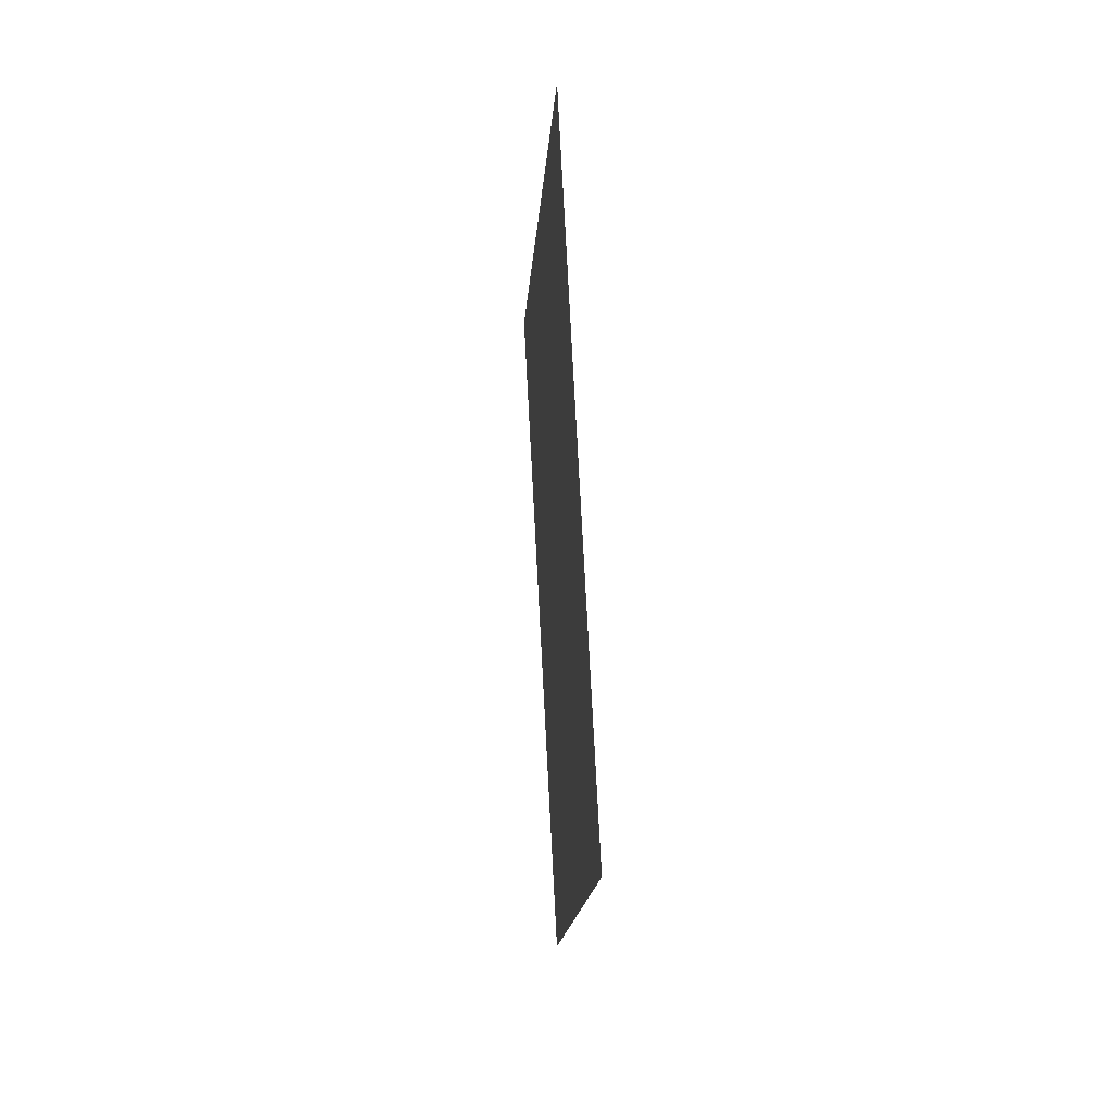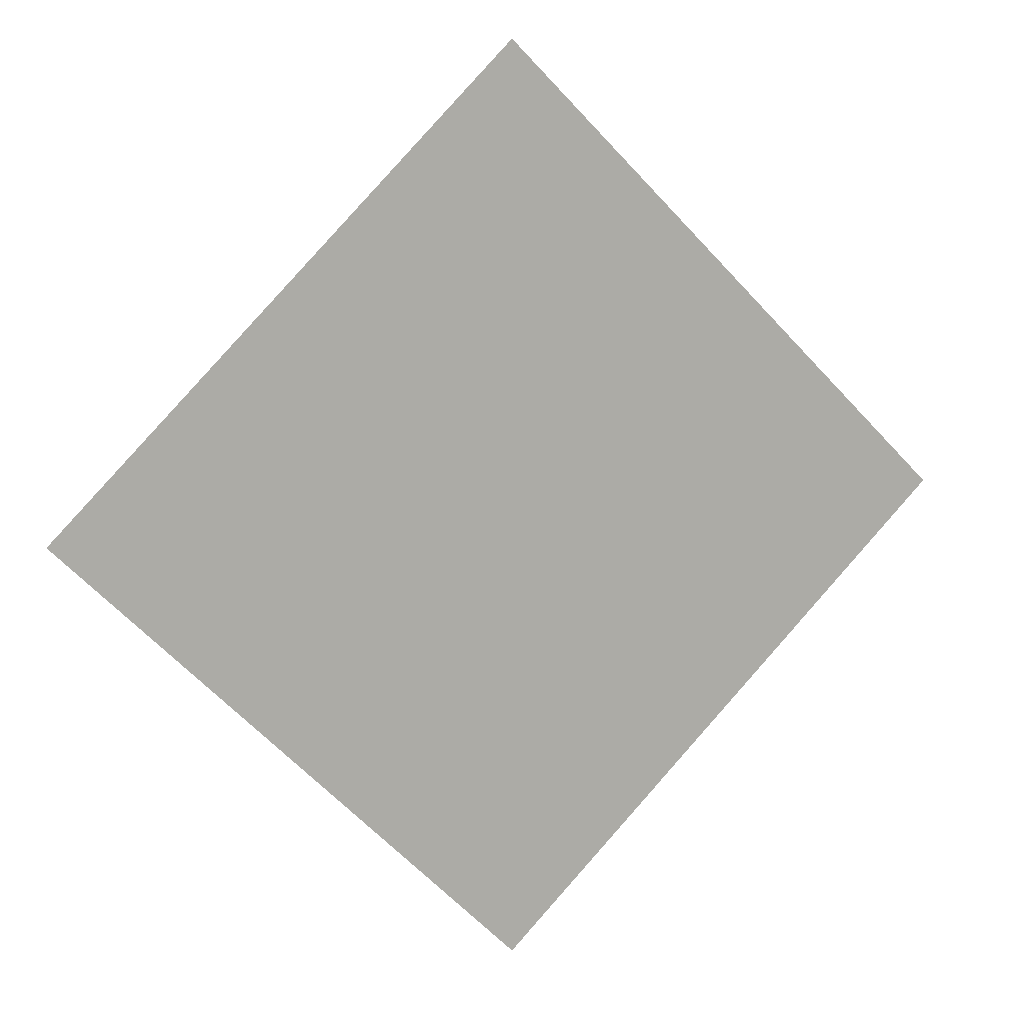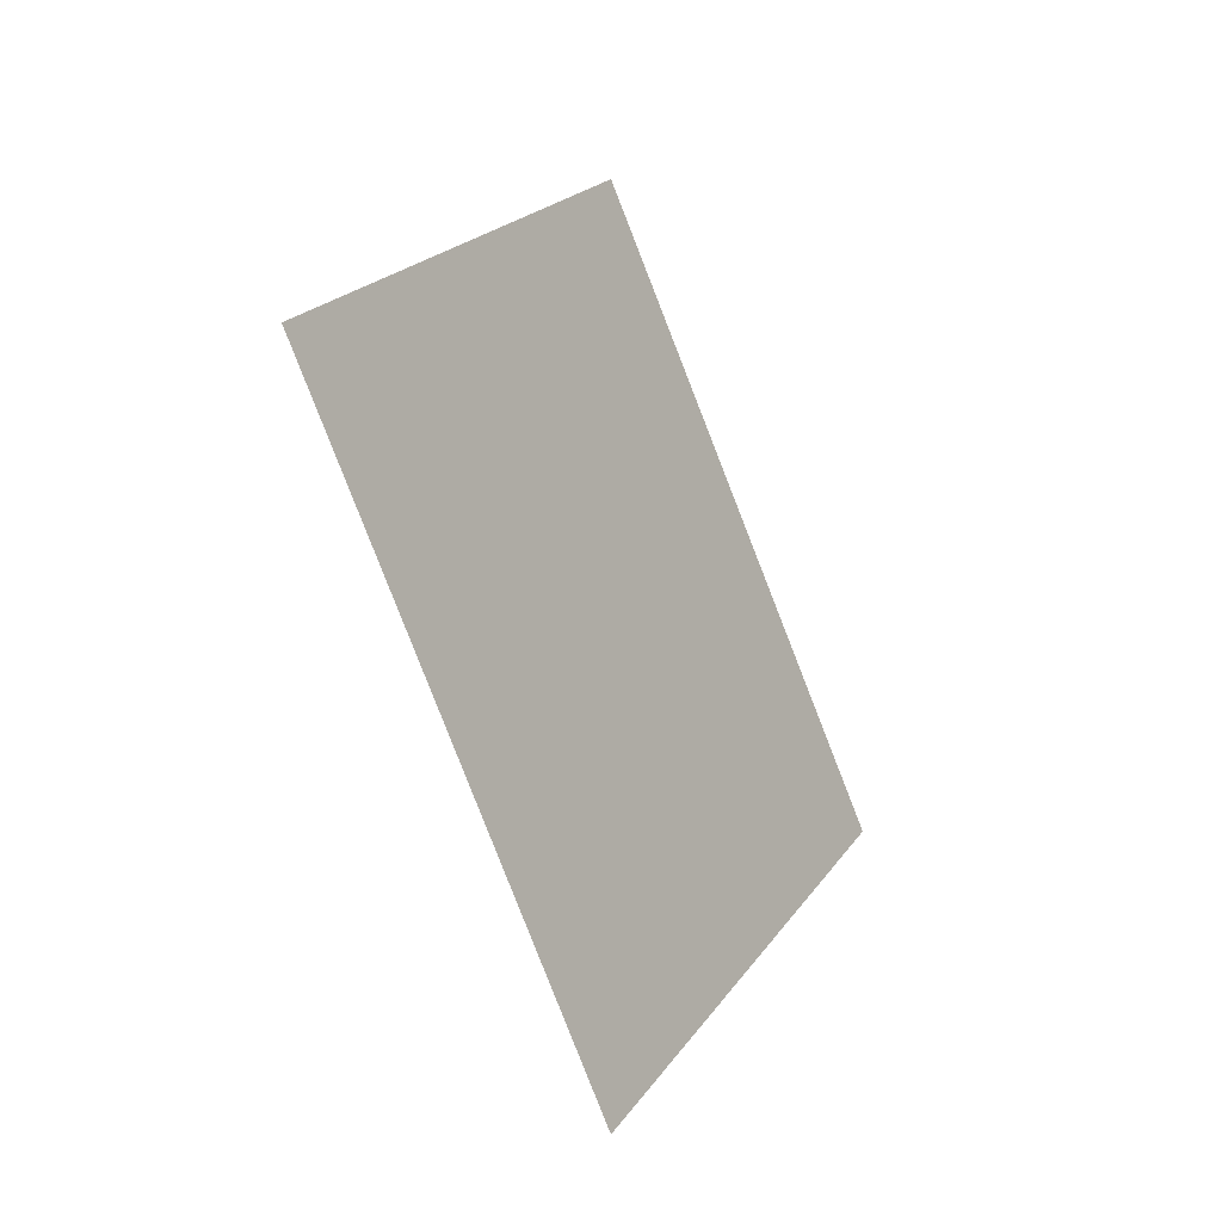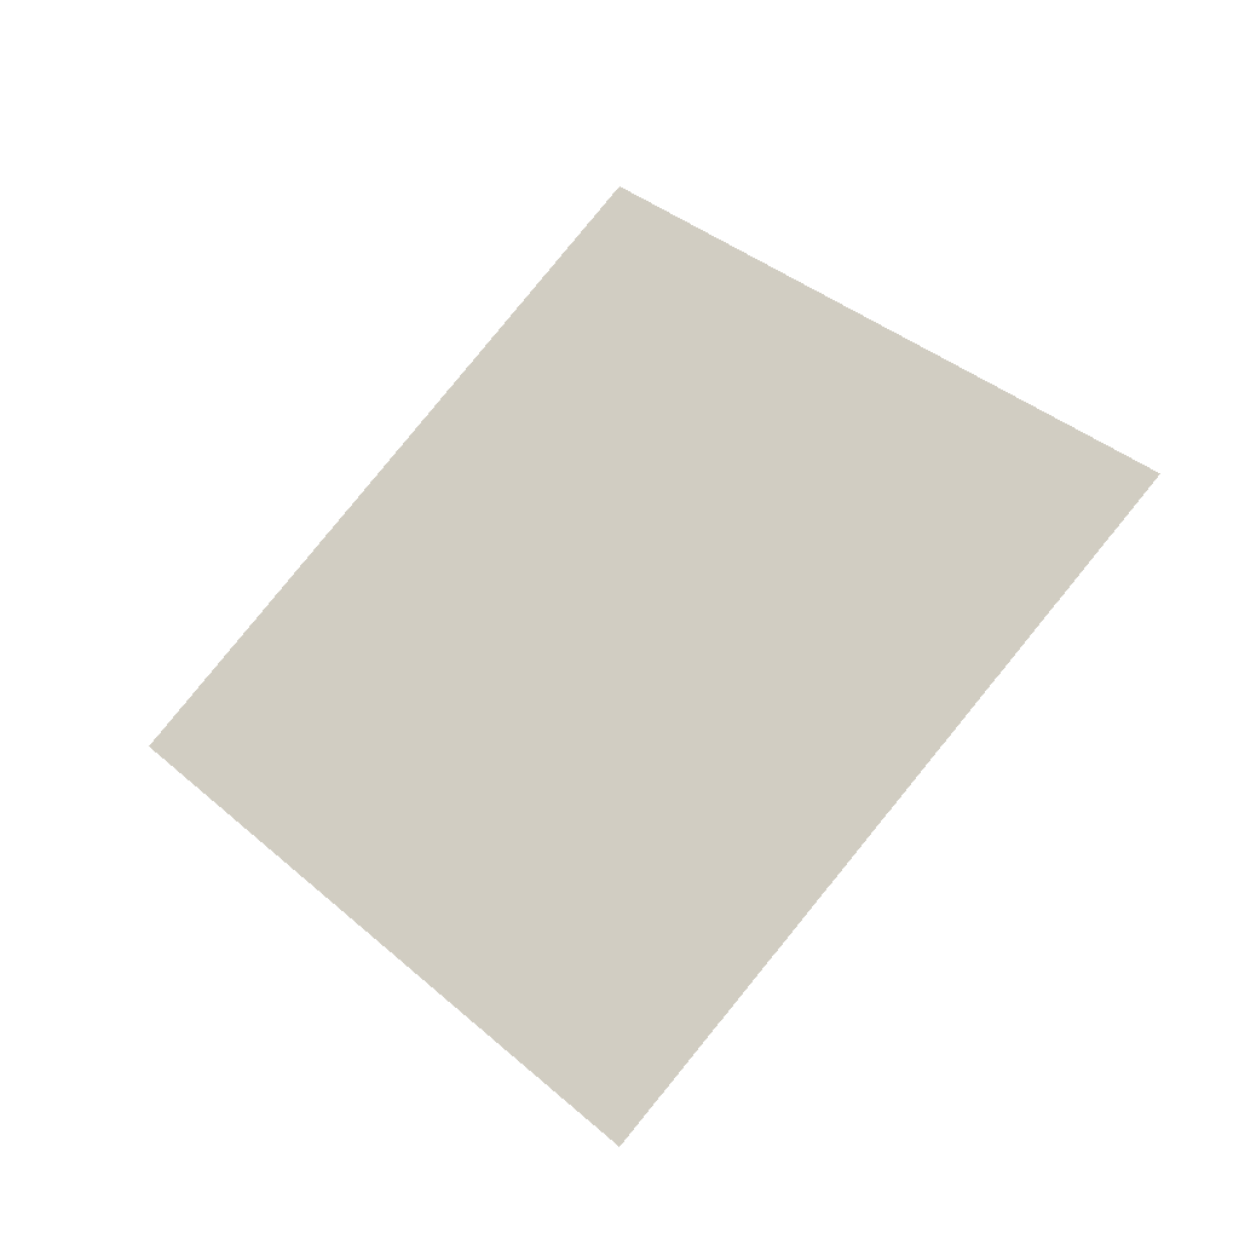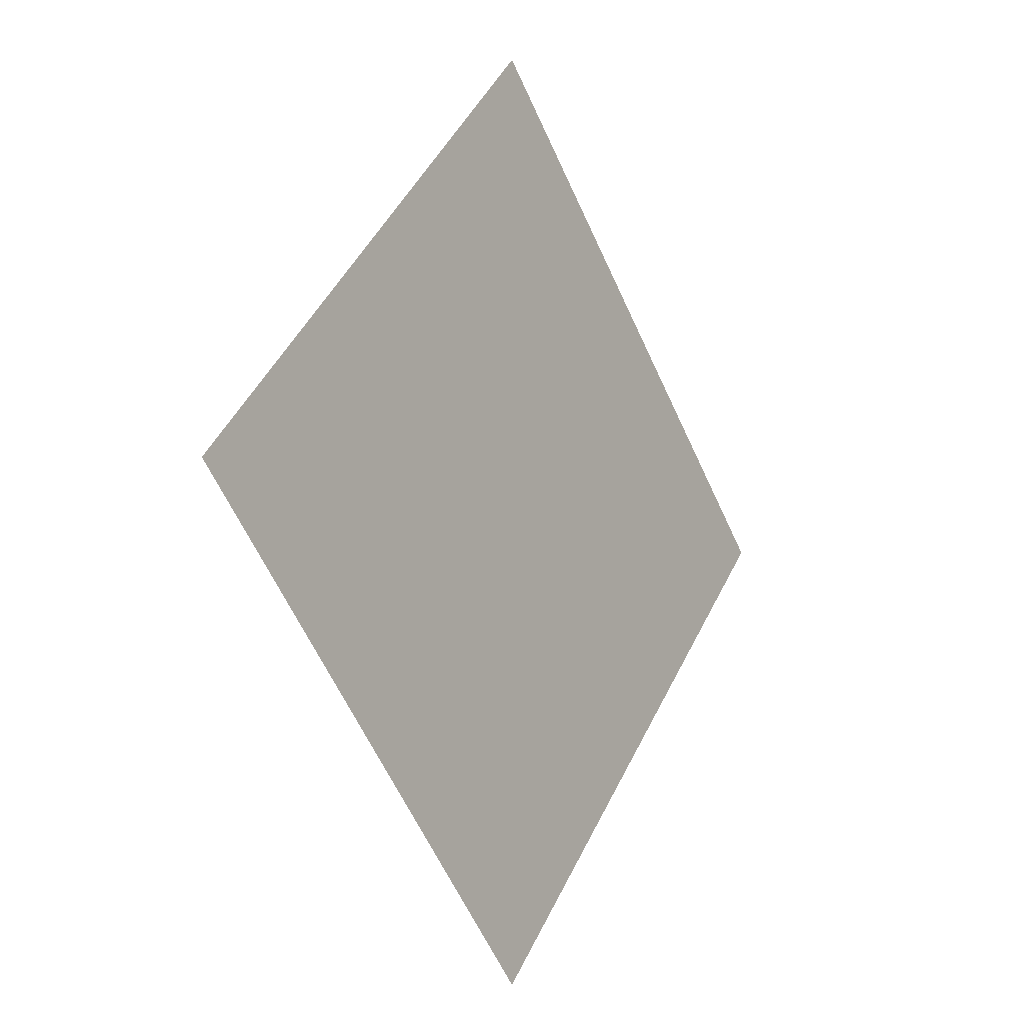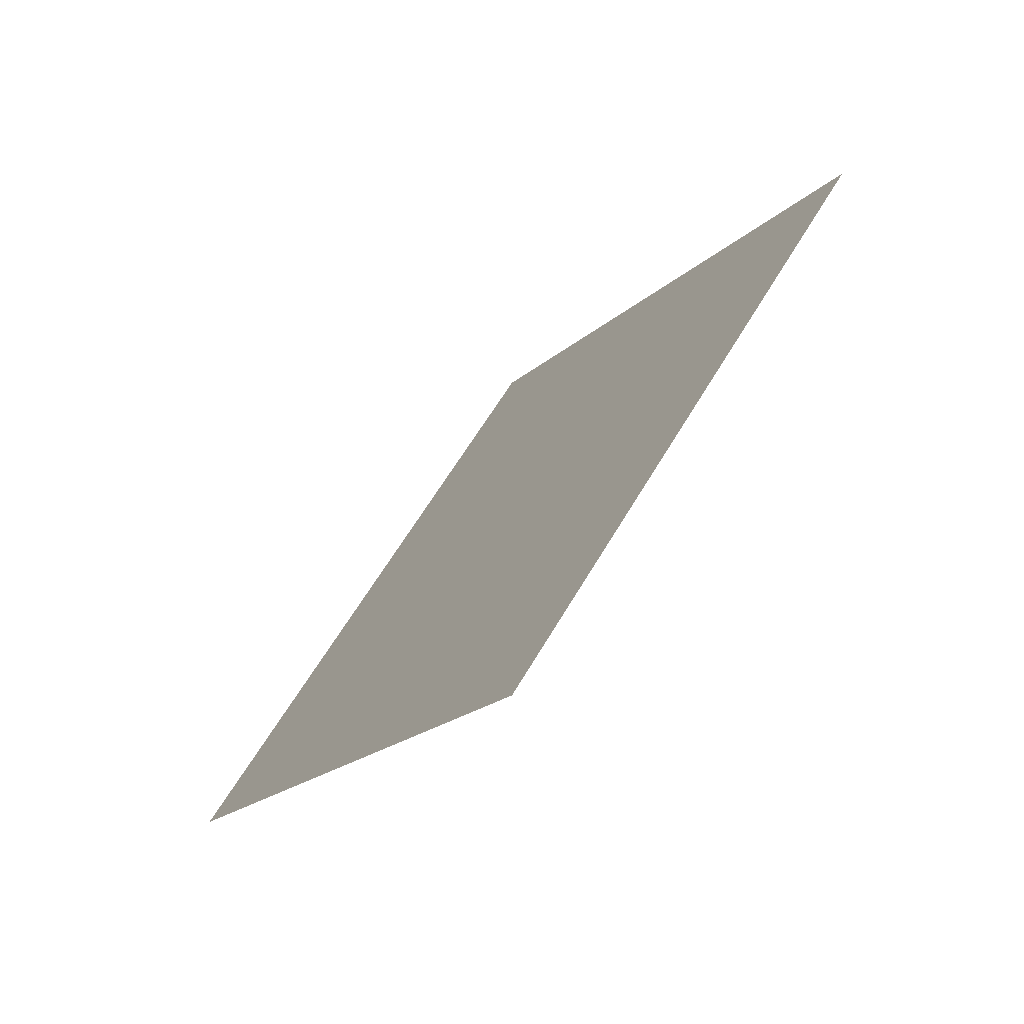
<metadata>
{"format":"obj","ext":"obj","renderer":"f3d","projection":"perspective","resolution":1024,"background":"white","views":[{"elev":32.4,"azim":85.7,"up":"+Z"},{"elev":12.1,"azim":159.7,"up":"+Z"},{"elev":-31.6,"azim":-59.1,"up":"+Z"},{"elev":-32.4,"azim":-153.3,"up":"+Z"},{"elev":-7.0,"azim":-55.5,"up":"+Z"},{"elev":-71.0,"azim":-132.7,"up":"+Z"}]}
</metadata>
<code>
o Plane.007
v 0 1.03 1.414
v 1.414 1.03 0
v -1.414 1.03 0
v 0 1.03 -1.414
g Plane.007_Material.020
f 1 2 4 3

</code>
